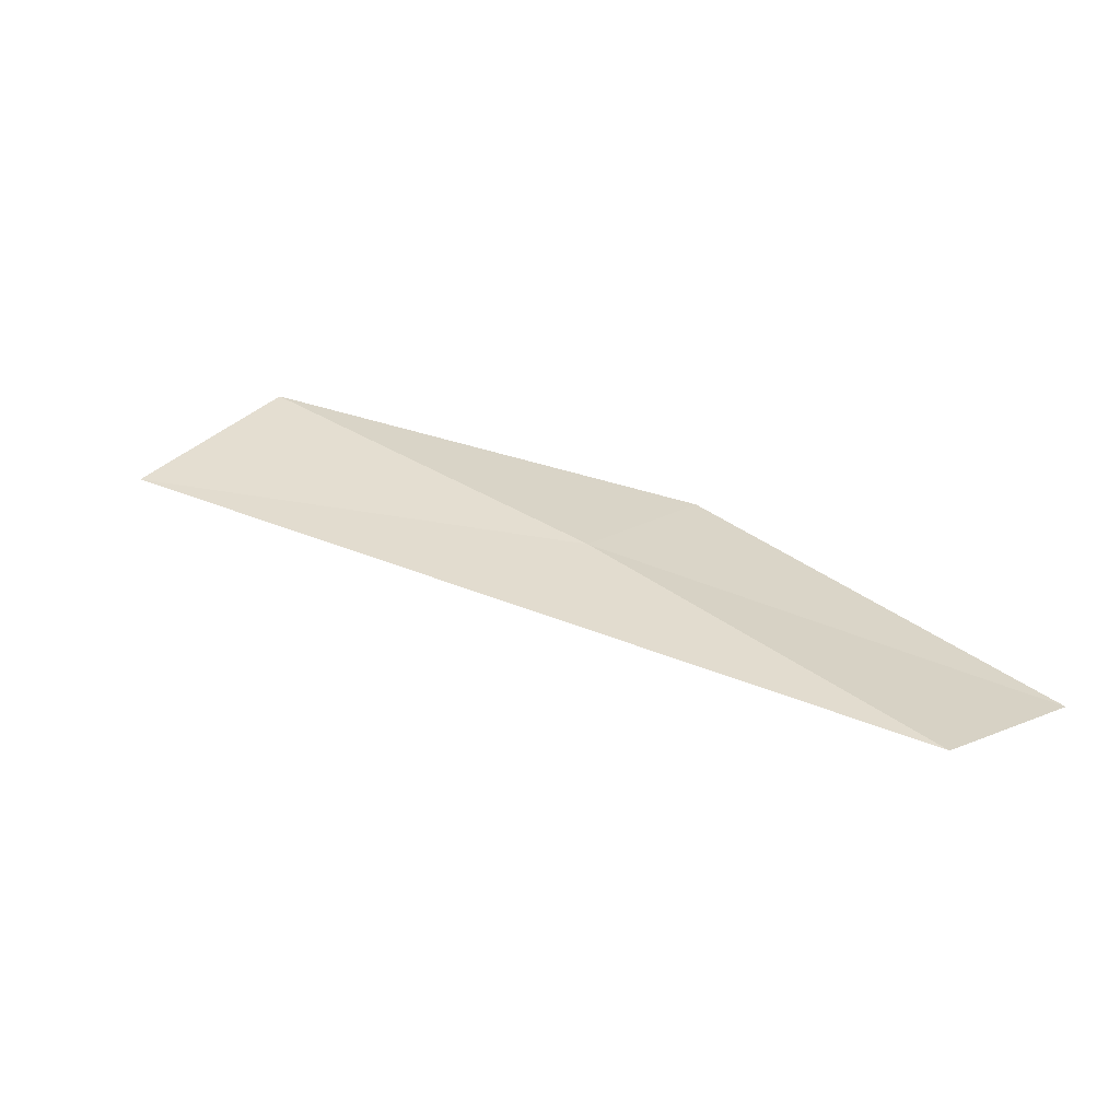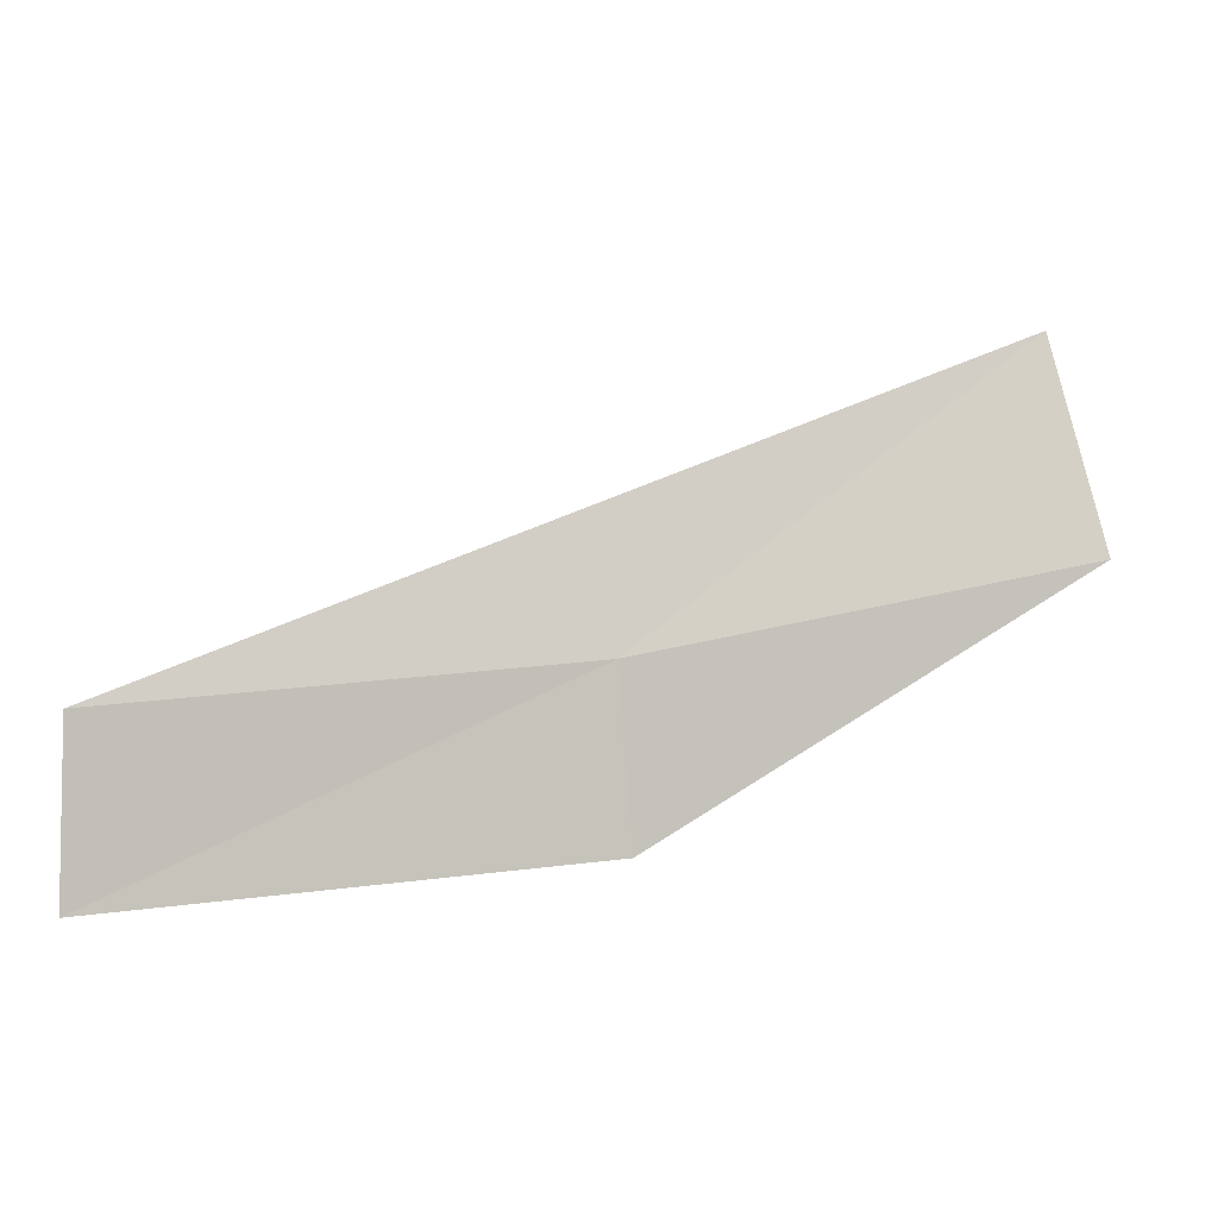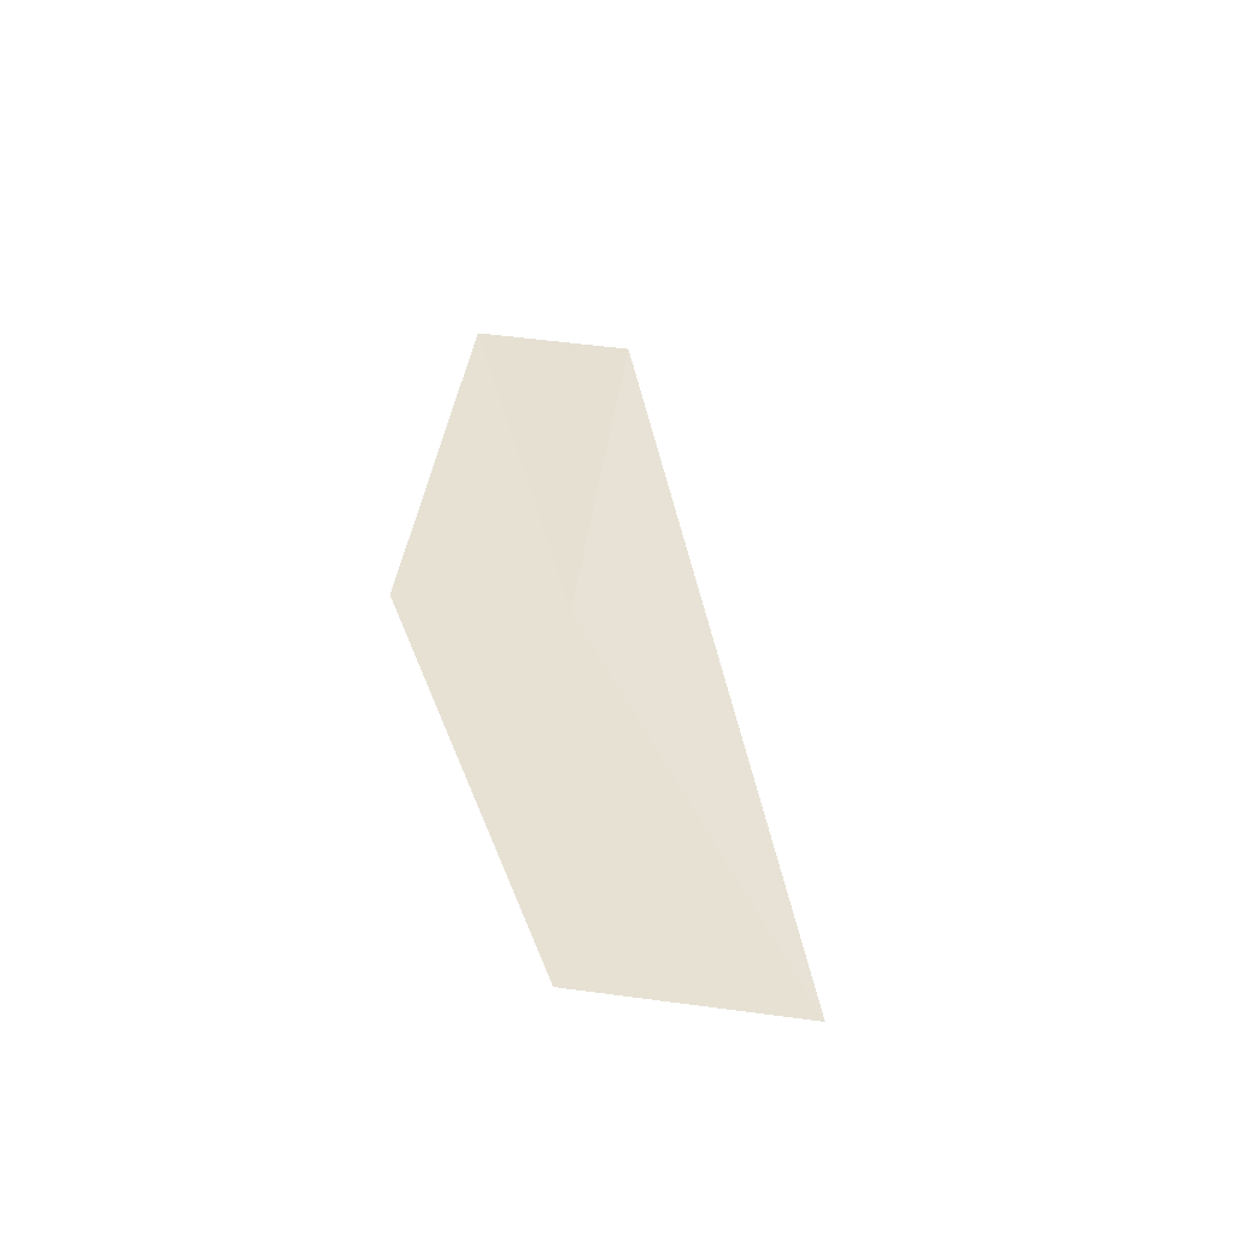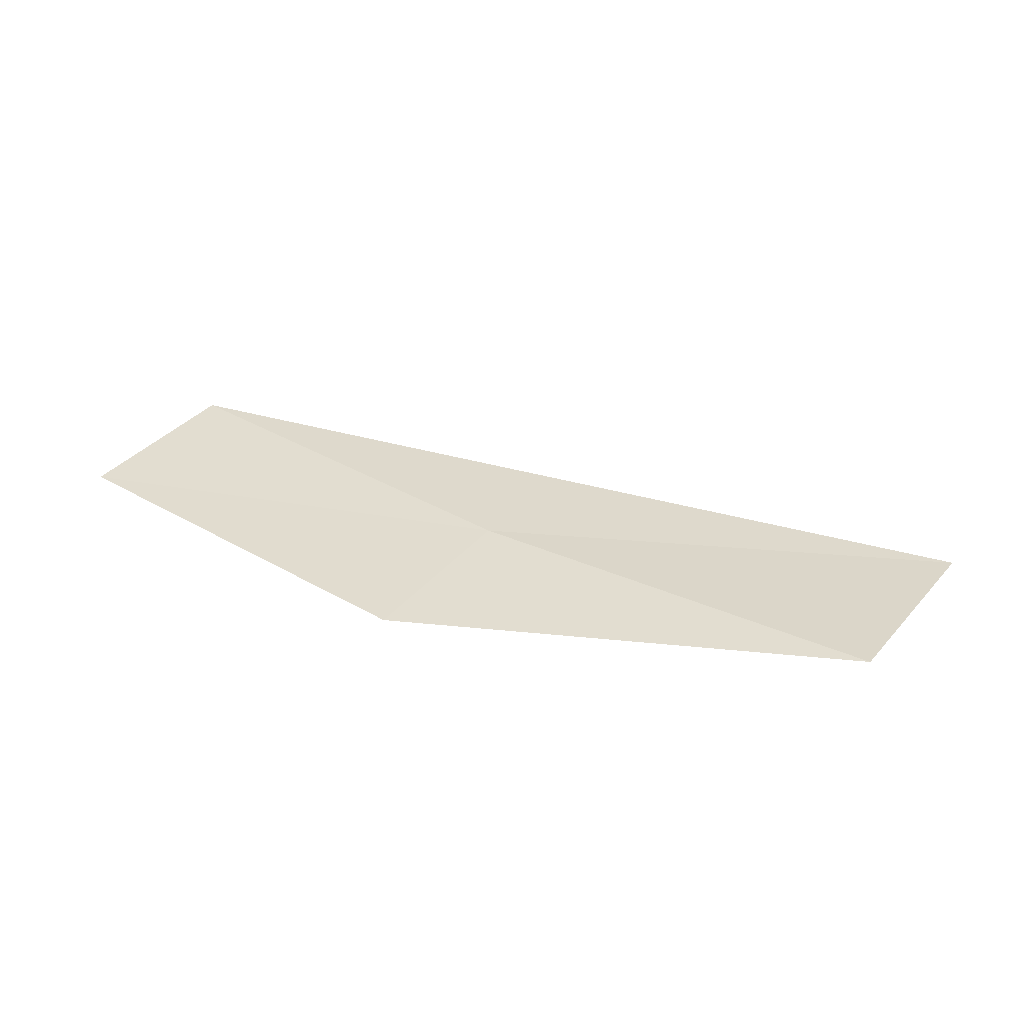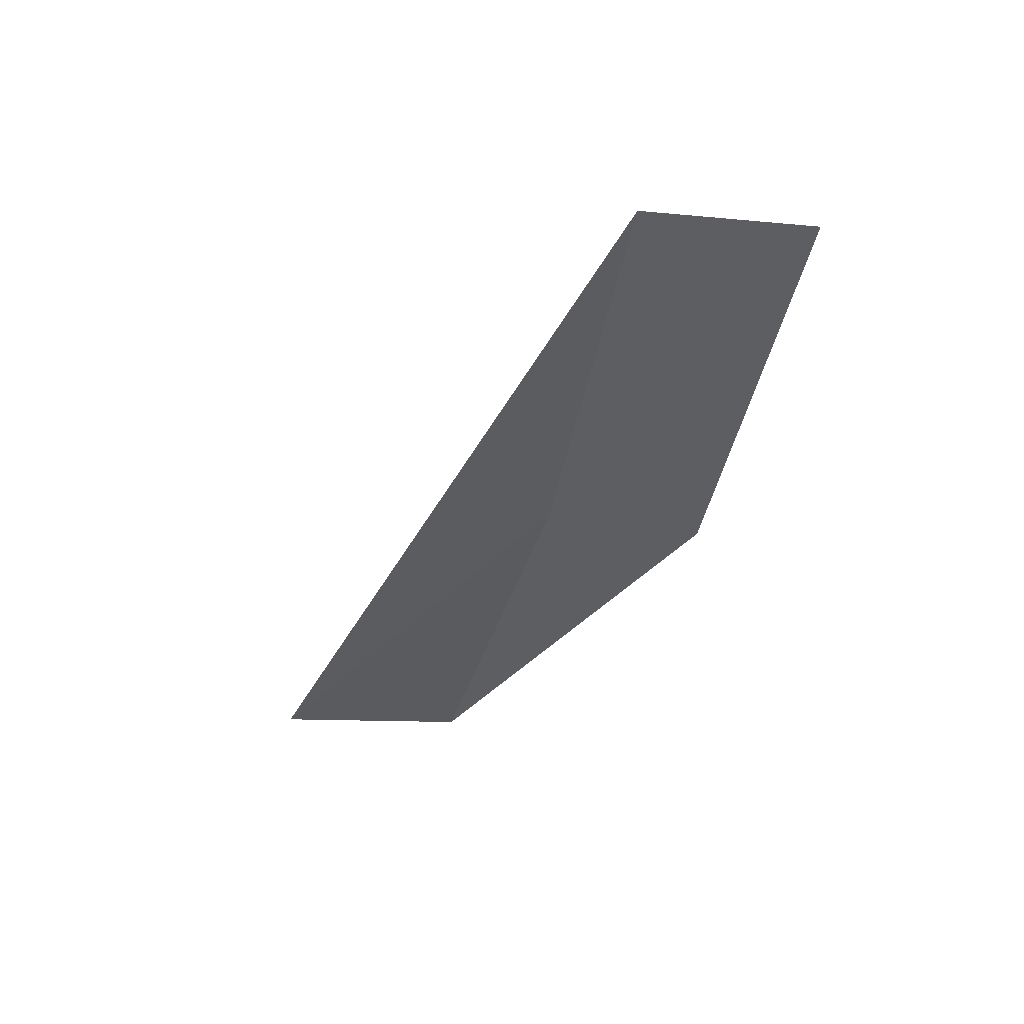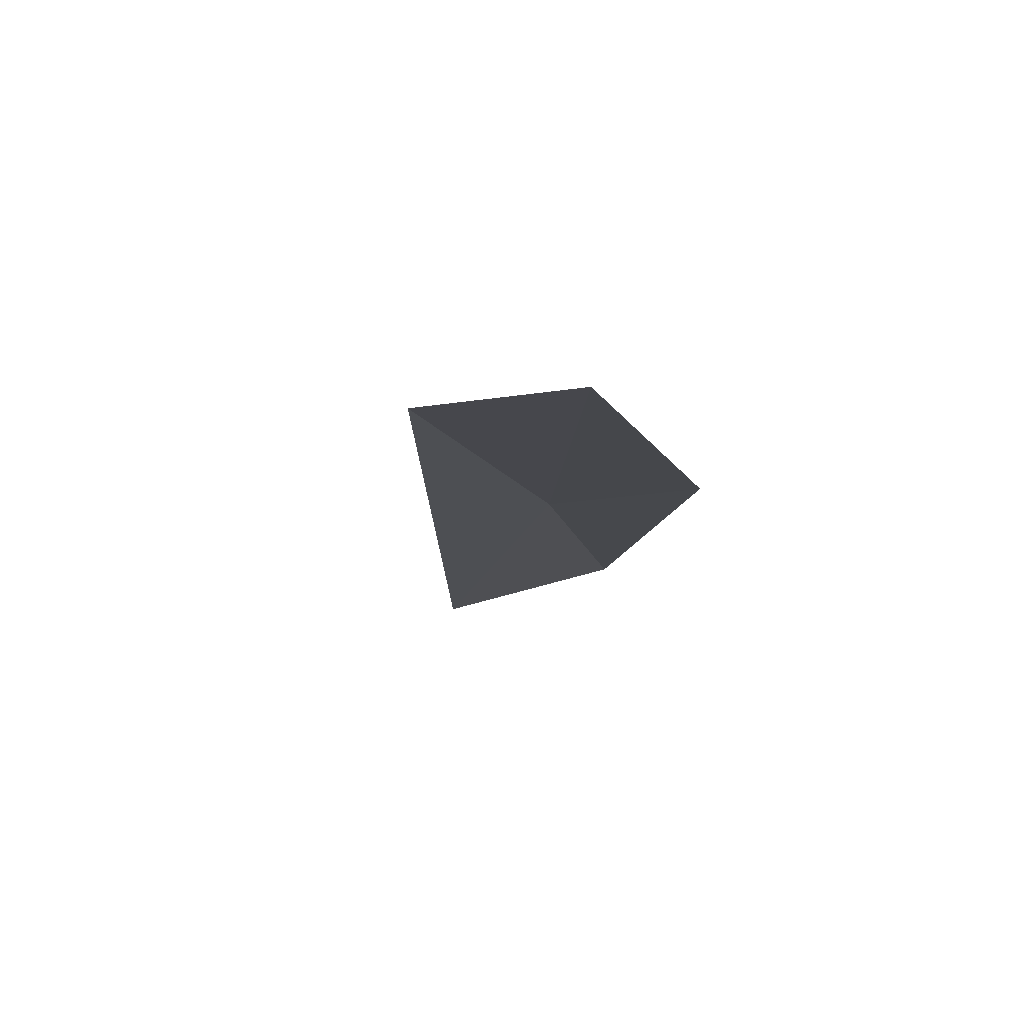
<metadata>
{"format":"obj","ext":"obj","renderer":"f3d","projection":"perspective","resolution":1024,"background":"white","views":[{"elev":21.7,"azim":-130.3,"up":"+Z"},{"elev":-0.0,"azim":-21.6,"up":"+Y"},{"elev":48.3,"azim":101.8,"up":"+Z"},{"elev":45.1,"azim":44.8,"up":"+Z"},{"elev":-47.9,"azim":-94.6,"up":"+Z"},{"elev":-20.5,"azim":-68.2,"up":"+Z"}]}
</metadata>
<code>
v 2.164 -23.71 12.42
v -0.2161 -23.91 12.03
v -0.2272 -24.81 11.98
v 2.243 -24.61 12.42
v 4.498 -23.26 12.81
v 4.291 -22.17 12.58
f 1 3 2
f 1 4 3
f 1 5 4
f 1 2 6
f 1 6 5

</code>
